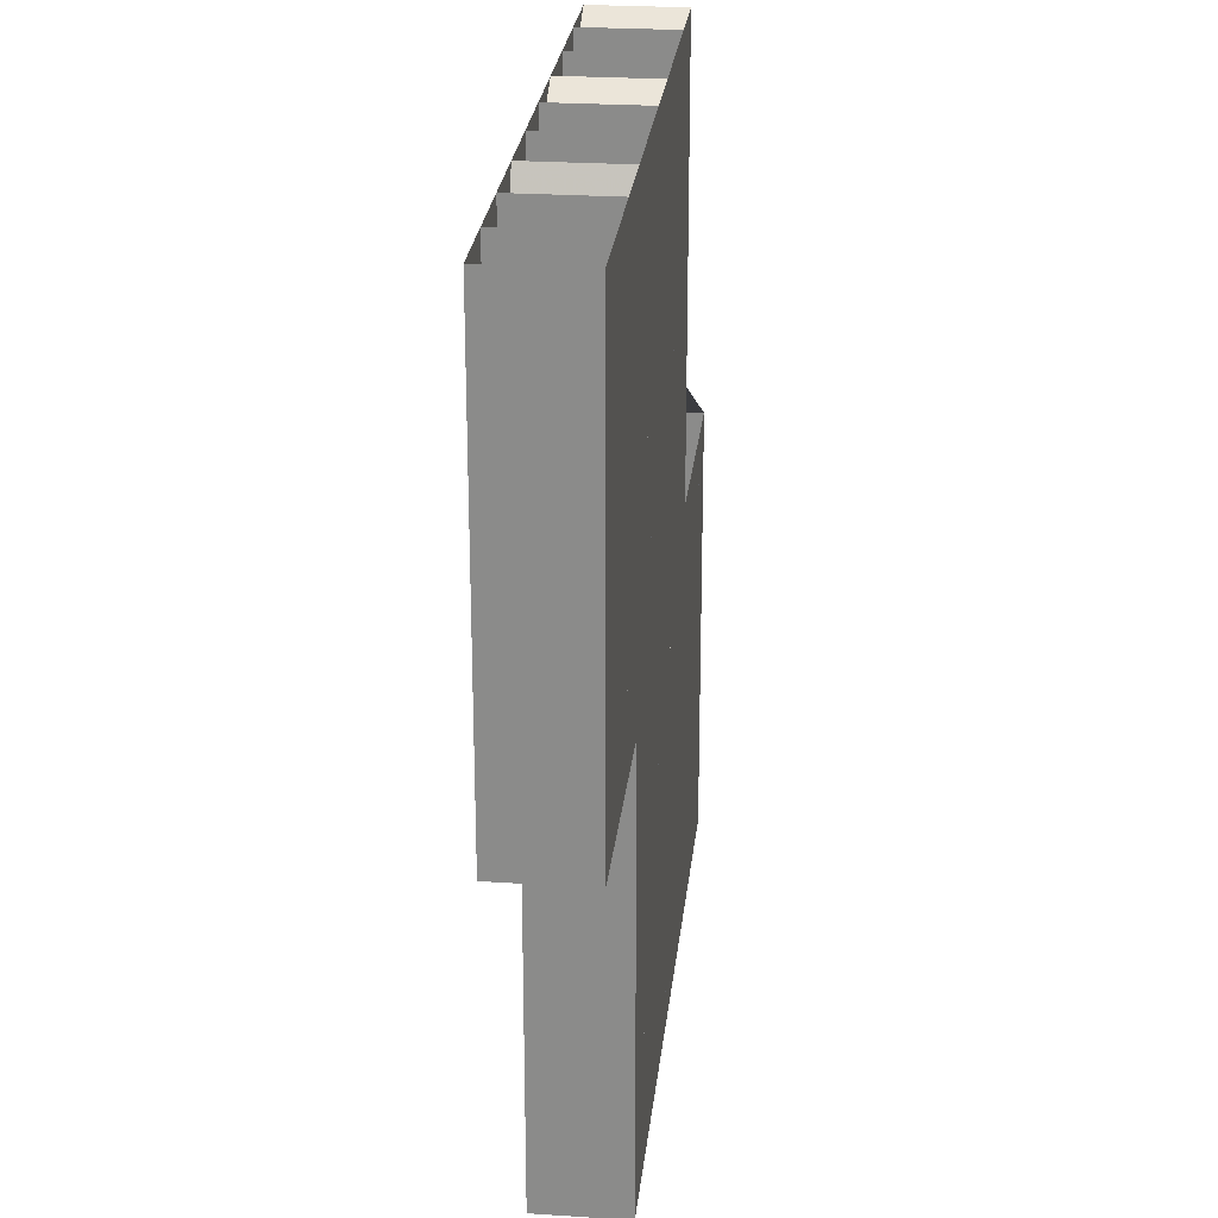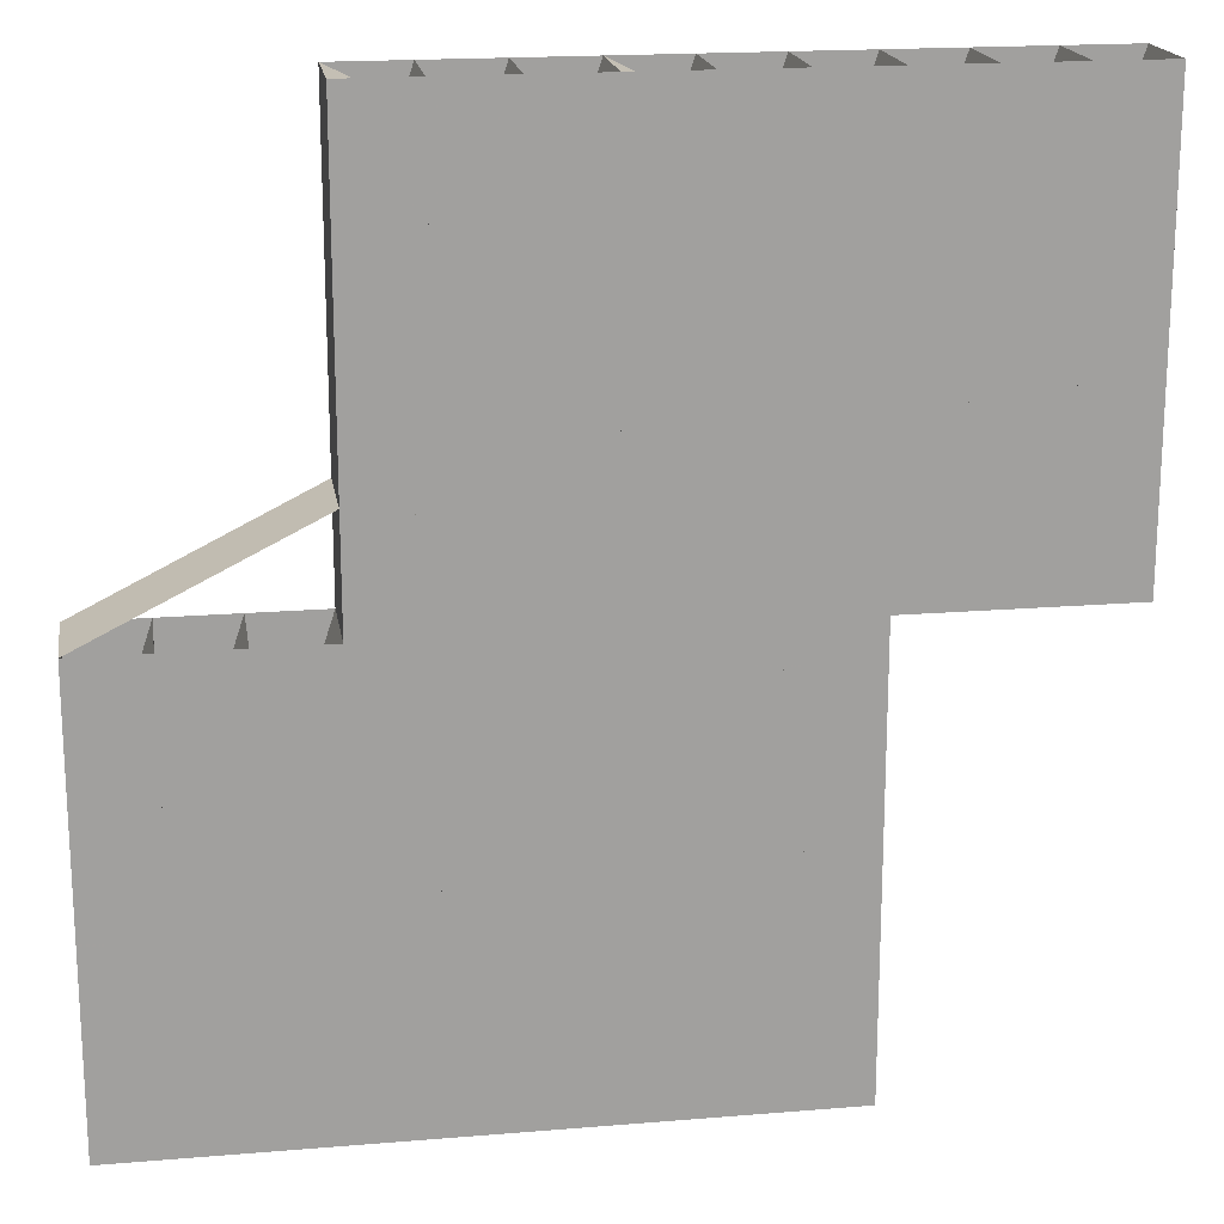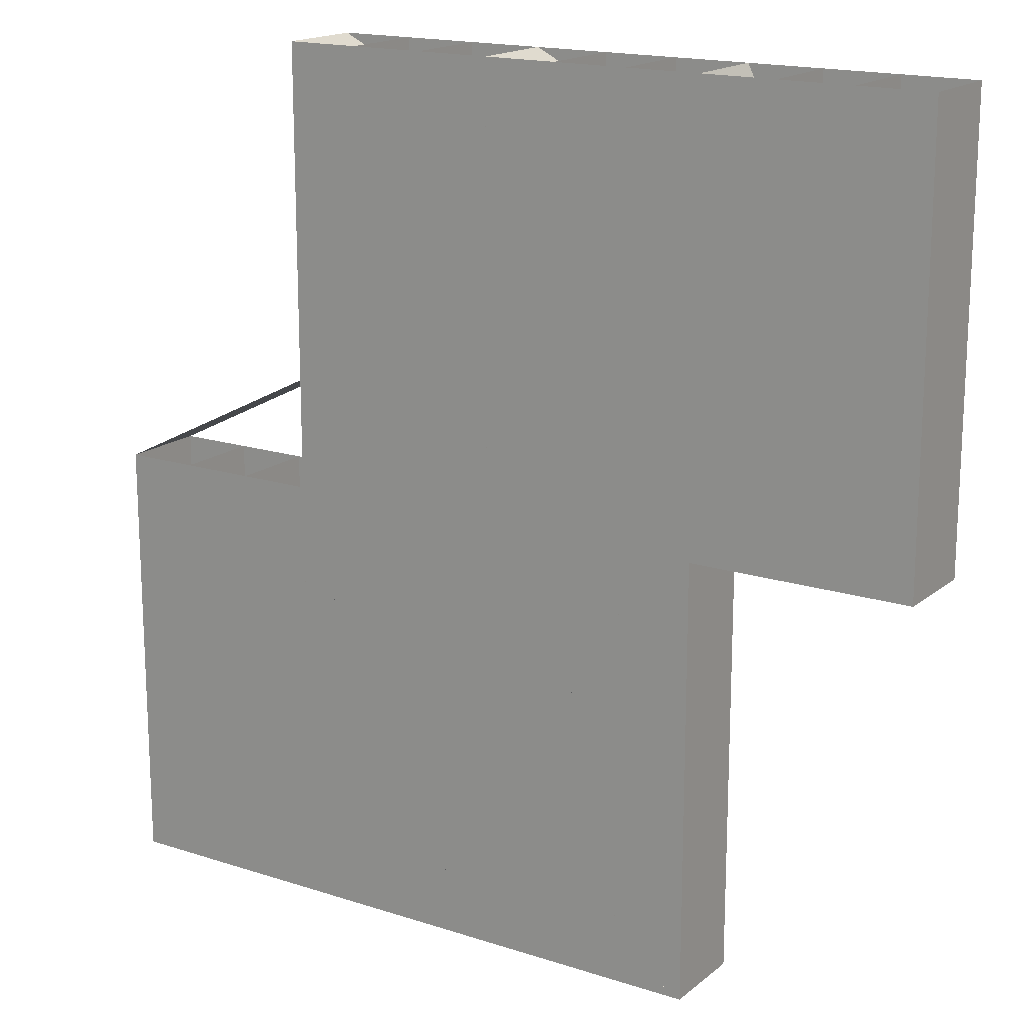
<metadata>
{"format":"obj","ext":"obj","renderer":"f3d","projection":"perspective","resolution":1024,"background":"white","views":[{"elev":25.3,"azim":-84.0,"up":"+Y"},{"elev":18.5,"azim":170.9,"up":"+Y"},{"elev":17.1,"azim":-146.9,"up":"+Y"}]}
</metadata>
<code>
v -3392 -1335 7.331
v -3392 -1327 7.331
v -3392 -1318 7.331
v -3392 -1310 7.331
v -3383 -1335 7.331
v -3383 -1327 7.331
v -3383 -1318 7.331
v -3383 -1310 7.331
v -3375 -1335 7.331
v -3375 -1327 7.331
v -3375 -1318 7.331
v -3375 -1310 7.331
v -3367 -1335 7.331
v -3367 -1327 7.331
v -3367 -1318 7.331
v -3367 -1310 7.331
v -3417 -1335 7.331
v -3417 -1327 7.331
v -3417 -1318 7.331
v -3417 -1310 7.331
v -3408 -1335 7.331
v -3408 -1327 7.331
v -3408 -1318 7.331
v -3408 -1310 7.331
v -3400 -1335 7.331
v -3400 -1327 7.331
v -3400 -1318 7.331
v -3400 -1310 7.331
v -3442 -1335 7.331
v -3442 -1327 7.331
v -3442 -1318 7.331
v -3442 -1310 7.331
v -3433 -1335 7.331
v -3433 -1327 7.331
v -3433 -1318 7.331
v -3433 -1310 7.331
v -3425 -1335 7.331
v -3425 -1327 7.331
v -3425 -1318 7.331
v -3425 -1310 7.331
v -3442 -1360 7.331
v -3442 -1352 7.331
v -3442 -1343 7.331
v -3433 -1360 7.331
v -3433 -1352 7.331
v -3433 -1343 7.331
v -3425 -1360 7.331
v -3425 -1352 7.331
v -3425 -1343 7.331
v -3417 -1360 7.331
v -3417 -1352 7.331
v -3417 -1343 7.331
v -3408 -1360 7.331
v -3408 -1352 7.331
v -3408 -1343 7.331
v -3400 -1360 7.331
v -3400 -1352 7.331
v -3400 -1343 7.331
v -3392 -1360 7.331
v -3392 -1352 7.331
v -3392 -1343 7.331
v -3383 -1360 7.331
v -3383 -1352 7.331
v -3383 -1343 7.331
v -3375 -1360 7.331
v -3375 -1352 7.331
v -3375 -1343 7.331
v -3367 -1360 7.331
v -3367 -1352 7.331
v -3367 -1343 7.331
v -3392 -1385 7.331
v -3392 -1377 7.331
v -3392 -1368 7.331
v -3383 -1385 7.331
v -3383 -1377 7.331
v -3383 -1368 7.331
v -3375 -1385 7.331
v -3375 -1377 7.331
v -3375 -1368 7.331
v -3367 -1385 7.331
v -3367 -1377 7.331
v -3367 -1368 7.331
v -3417 -1385 7.331
v -3417 -1377 7.331
v -3417 -1368 7.331
v -3408 -1385 7.331
v -3408 -1377 7.331
v -3408 -1368 7.331
v -3400 -1385 7.331
v -3400 -1377 7.331
v -3400 -1368 7.331
v -3392 -1410 7.331
v -3392 -1402 7.331
v -3392 -1393 7.331
v -3383 -1410 7.331
v -3383 -1402 7.331
v -3383 -1393 7.331
v -3375 -1410 7.331
v -3375 -1402 7.331
v -3375 -1393 7.331
v -3367 -1410 7.331
v -3367 -1402 7.331
v -3367 -1393 7.331
v -3417 -1410 7.331
v -3417 -1402 7.331
v -3417 -1393 7.331
v -3408 -1410 7.331
v -3408 -1402 7.331
v -3408 -1393 7.331
v -3400 -1410 7.331
v -3400 -1402 7.331
v -3400 -1393 7.331
v -3358 -1410 7.331
v -3358 -1402 7.331
v -3358 -1393 7.331
v -3358 -1385 7.331
v -3350 -1410 7.331
v -3350 -1402 7.331
v -3350 -1393 7.331
v -3350 -1385 7.331
v -3342 -1410 7.331
v -3342 -1402 7.331
v -3342 -1393 7.331
v -3342 -1385 7.331
v -3358 -1377 7.331
v -3358 -1368 7.331
v -3358 -1360 7.331
v -3350 -1377 7.331
v -3350 -1368 7.331
v -3350 -1360 7.331
v -3342 -1377 7.331
v -3342 -1368 7.331
v -3342 -1360 7.331
v -3392 -1335 -2.669
v -3392 -1327 -2.669
v -3392 -1318 -2.669
v -3392 -1310 -2.669
v -3383 -1335 -2.669
v -3383 -1327 -2.669
v -3383 -1318 -2.669
v -3383 -1310 -2.669
v -3375 -1335 -2.669
v -3375 -1327 -2.669
v -3375 -1318 -2.669
v -3375 -1310 -2.669
v -3367 -1335 -2.669
v -3367 -1327 -2.669
v -3367 -1318 -2.669
v -3367 -1310 -2.669
v -3417 -1335 -2.669
v -3417 -1327 -2.669
v -3417 -1318 -2.669
v -3417 -1310 -2.669
v -3408 -1335 -2.669
v -3408 -1327 -2.669
v -3408 -1318 -2.669
v -3408 -1310 -2.669
v -3400 -1335 -2.669
v -3400 -1327 -2.669
v -3400 -1318 -2.669
v -3400 -1310 -2.669
v -3442 -1335 -2.669
v -3442 -1327 -2.669
v -3442 -1318 -2.669
v -3442 -1310 -2.669
v -3433 -1335 -2.669
v -3433 -1327 -2.669
v -3433 -1318 -2.669
v -3433 -1310 -2.669
v -3425 -1335 -2.669
v -3425 -1327 -2.669
v -3425 -1318 -2.669
v -3425 -1310 -2.669
v -3442 -1360 -2.669
v -3442 -1352 -2.669
v -3442 -1343 -2.669
v -3433 -1360 -2.669
v -3433 -1352 -2.669
v -3433 -1343 -2.669
v -3425 -1360 -2.669
v -3425 -1352 -2.669
v -3425 -1343 -2.669
v -3417 -1360 -2.669
v -3417 -1352 -2.669
v -3417 -1343 -2.669
v -3408 -1360 -2.669
v -3408 -1352 -2.669
v -3408 -1343 -2.669
v -3400 -1360 -2.669
v -3400 -1352 -2.669
v -3400 -1343 -2.669
v -3392 -1360 -2.669
v -3392 -1352 -2.669
v -3392 -1343 -2.669
v -3383 -1360 -2.669
v -3383 -1352 -2.669
v -3383 -1343 -2.669
v -3375 -1360 -2.669
v -3375 -1352 -2.669
v -3375 -1343 -2.669
v -3367 -1360 -2.669
v -3367 -1352 -2.669
v -3367 -1343 -2.669
v -3392 -1385 -2.669
v -3392 -1377 -2.669
v -3392 -1368 -2.669
v -3383 -1385 -2.669
v -3383 -1377 -2.669
v -3383 -1368 -2.669
v -3375 -1385 -2.669
v -3375 -1377 -2.669
v -3375 -1368 -2.669
v -3367 -1385 -2.669
v -3367 -1377 -2.669
v -3367 -1368 -2.669
v -3417 -1385 -2.669
v -3417 -1377 -2.669
v -3417 -1368 -2.669
v -3408 -1385 -2.669
v -3408 -1377 -2.669
v -3408 -1368 -2.669
v -3400 -1385 -2.669
v -3400 -1377 -2.669
v -3400 -1368 -2.669
v -3392 -1410 -2.669
v -3392 -1402 -2.669
v -3392 -1393 -2.669
v -3383 -1410 -2.669
v -3383 -1402 -2.669
v -3383 -1393 -2.669
v -3375 -1410 -2.669
v -3375 -1402 -2.669
v -3375 -1393 -2.669
v -3367 -1410 -2.669
v -3367 -1402 -2.669
v -3367 -1393 -2.669
v -3417 -1410 -2.669
v -3417 -1402 -2.669
v -3417 -1393 -2.669
v -3408 -1410 -2.669
v -3408 -1402 -2.669
v -3408 -1393 -2.669
v -3400 -1410 -2.669
v -3400 -1402 -2.669
v -3400 -1393 -2.669
v -3358 -1410 -2.669
v -3358 -1402 -2.669
v -3358 -1393 -2.669
v -3358 -1385 -2.669
v -3350 -1410 -2.669
v -3350 -1402 -2.669
v -3350 -1393 -2.669
v -3350 -1385 -2.669
v -3342 -1410 -2.669
v -3342 -1402 -2.669
v -3342 -1393 -2.669
v -3342 -1385 -2.669
v -3358 -1377 -2.669
v -3358 -1368 -2.669
v -3358 -1360 -2.669
v -3350 -1377 -2.669
v -3350 -1368 -2.669
v -3350 -1360 -2.669
v -3342 -1377 -2.669
v -3342 -1368 -2.669
v -3342 -1360 -2.669
f 1 2 6
f 1 6 5
f 2 3 7
f 2 7 6
f 3 4 8
f 3 8 7
f 5 6 10
f 5 10 9
f 6 7 11
f 6 11 10
f 7 8 12
f 7 12 11
f 9 10 14
f 9 14 13
f 10 11 15
f 10 15 14
f 11 12 16
f 11 16 15
f 17 18 22
f 17 22 21
f 18 19 23
f 18 23 22
f 19 20 24
f 19 24 23
f 21 22 26
f 21 26 25
f 22 23 27
f 22 27 26
f 23 24 28
f 23 28 27
f 25 26 2
f 25 2 1
f 26 27 3
f 26 3 2
f 27 28 4
f 27 4 3
f 29 30 34
f 29 34 33
f 30 31 35
f 30 35 34
f 31 32 36
f 31 36 35
f 33 34 38
f 33 38 37
f 34 35 39
f 34 39 38
f 35 36 40
f 35 40 39
f 37 38 18
f 37 18 17
f 38 39 19
f 38 19 18
f 39 40 20
f 39 20 19
f 41 42 45
f 41 45 44
f 42 43 46
f 42 46 45
f 43 29 33
f 43 33 46
f 44 45 48
f 44 48 47
f 45 46 49
f 45 49 48
f 46 33 37
f 46 37 49
f 47 48 51
f 47 51 50
f 48 49 52
f 48 52 51
f 49 37 17
f 49 17 52
f 50 51 54
f 50 54 53
f 51 52 55
f 51 55 54
f 52 17 21
f 52 21 55
f 53 54 57
f 53 57 56
f 54 55 58
f 54 58 57
f 55 21 25
f 55 25 58
f 56 57 60
f 56 60 59
f 57 58 61
f 57 61 60
f 58 25 1
f 58 1 61
f 59 60 63
f 59 63 62
f 60 61 64
f 60 64 63
f 61 1 5
f 61 5 64
f 62 63 66
f 62 66 65
f 63 64 67
f 63 67 66
f 64 5 9
f 64 9 67
f 65 66 69
f 65 69 68
f 66 67 70
f 66 70 69
f 67 9 13
f 67 13 70
f 71 72 75
f 71 75 74
f 72 73 76
f 72 76 75
f 73 59 62
f 73 62 76
f 74 75 78
f 74 78 77
f 75 76 79
f 75 79 78
f 76 62 65
f 76 65 79
f 77 78 81
f 77 81 80
f 78 79 82
f 78 82 81
f 79 65 68
f 79 68 82
f 83 84 87
f 83 87 86
f 84 85 88
f 84 88 87
f 85 50 53
f 85 53 88
f 86 87 90
f 86 90 89
f 87 88 91
f 87 91 90
f 88 53 56
f 88 56 91
f 89 90 72
f 89 72 71
f 90 91 73
f 90 73 72
f 91 56 59
f 91 59 73
f 92 93 96
f 92 96 95
f 93 94 97
f 93 97 96
f 94 71 74
f 94 74 97
f 95 96 99
f 95 99 98
f 96 97 100
f 96 100 99
f 97 74 77
f 97 77 100
f 98 99 102
f 98 102 101
f 99 100 103
f 99 103 102
f 100 77 80
f 100 80 103
f 104 105 108
f 104 108 107
f 105 106 109
f 105 109 108
f 106 83 86
f 106 86 109
f 107 108 111
f 107 111 110
f 108 109 112
f 108 112 111
f 109 86 89
f 109 89 112
f 110 111 93
f 110 93 92
f 111 112 94
f 111 94 93
f 112 89 71
f 112 71 94
f 101 102 114
f 101 114 113
f 102 103 115
f 102 115 114
f 103 80 116
f 103 116 115
f 113 114 118
f 113 118 117
f 114 115 119
f 114 119 118
f 115 116 120
f 115 120 119
f 117 118 122
f 117 122 121
f 118 119 123
f 118 123 122
f 119 120 124
f 119 124 123
f 80 81 125
f 80 125 116
f 81 82 126
f 81 126 125
f 82 68 127
f 82 127 126
f 116 125 128
f 116 128 120
f 125 126 129
f 125 129 128
f 126 127 130
f 126 130 129
f 120 128 131
f 120 131 124
f 128 129 132
f 128 132 131
f 129 130 133
f 129 133 132
f 134 139 135
f 134 138 139
f 135 140 136
f 135 139 140
f 136 141 137
f 136 140 141
f 138 143 139
f 138 142 143
f 139 144 140
f 139 143 144
f 140 145 141
f 140 144 145
f 142 147 143
f 142 146 147
f 143 148 144
f 143 147 148
f 144 149 145
f 144 148 149
f 150 155 151
f 150 154 155
f 151 156 152
f 151 155 156
f 152 157 153
f 152 156 157
f 154 159 155
f 154 158 159
f 155 160 156
f 155 159 160
f 156 161 157
f 156 160 161
f 158 135 159
f 158 134 135
f 159 136 160
f 159 135 136
f 160 137 161
f 160 136 137
f 162 167 163
f 162 166 167
f 163 168 164
f 163 167 168
f 164 169 165
f 164 168 169
f 166 171 167
f 166 170 171
f 167 172 168
f 167 171 172
f 168 173 169
f 168 172 173
f 170 151 171
f 170 150 151
f 171 152 172
f 171 151 152
f 172 153 173
f 172 152 153
f 174 178 175
f 174 177 178
f 175 179 176
f 175 178 179
f 176 166 162
f 176 179 166
f 177 181 178
f 177 180 181
f 178 182 179
f 178 181 182
f 179 170 166
f 179 182 170
f 180 184 181
f 180 183 184
f 181 185 182
f 181 184 185
f 182 150 170
f 182 185 150
f 183 187 184
f 183 186 187
f 184 188 185
f 184 187 188
f 185 154 150
f 185 188 154
f 186 190 187
f 186 189 190
f 187 191 188
f 187 190 191
f 188 158 154
f 188 191 158
f 189 193 190
f 189 192 193
f 190 194 191
f 190 193 194
f 191 134 158
f 191 194 134
f 192 196 193
f 192 195 196
f 193 197 194
f 193 196 197
f 194 138 134
f 194 197 138
f 195 199 196
f 195 198 199
f 196 200 197
f 196 199 200
f 197 142 138
f 197 200 142
f 198 202 199
f 198 201 202
f 199 203 200
f 199 202 203
f 200 146 142
f 200 203 146
f 204 208 205
f 204 207 208
f 205 209 206
f 205 208 209
f 206 195 192
f 206 209 195
f 207 211 208
f 207 210 211
f 208 212 209
f 208 211 212
f 209 198 195
f 209 212 198
f 210 214 211
f 210 213 214
f 211 215 212
f 211 214 215
f 212 201 198
f 212 215 201
f 216 220 217
f 216 219 220
f 217 221 218
f 217 220 221
f 218 186 183
f 218 221 186
f 219 223 220
f 219 222 223
f 220 224 221
f 220 223 224
f 221 189 186
f 221 224 189
f 222 205 223
f 222 204 205
f 223 206 224
f 223 205 206
f 224 192 189
f 224 206 192
f 225 229 226
f 225 228 229
f 226 230 227
f 226 229 230
f 227 207 204
f 227 230 207
f 228 232 229
f 228 231 232
f 229 233 230
f 229 232 233
f 230 210 207
f 230 233 210
f 231 235 232
f 231 234 235
f 232 236 233
f 232 235 236
f 233 213 210
f 233 236 213
f 237 241 238
f 237 240 241
f 238 242 239
f 238 241 242
f 239 219 216
f 239 242 219
f 240 244 241
f 240 243 244
f 241 245 242
f 241 244 245
f 242 222 219
f 242 245 222
f 243 226 244
f 243 225 226
f 244 227 245
f 244 226 227
f 245 204 222
f 245 227 204
f 234 247 235
f 234 246 247
f 235 248 236
f 235 247 248
f 236 249 213
f 236 248 249
f 246 251 247
f 246 250 251
f 247 252 248
f 247 251 252
f 248 253 249
f 248 252 253
f 250 255 251
f 250 254 255
f 251 256 252
f 251 255 256
f 252 257 253
f 252 256 257
f 213 258 214
f 213 249 258
f 214 259 215
f 214 258 259
f 215 260 201
f 215 259 260
f 249 261 258
f 249 253 261
f 258 262 259
f 258 261 262
f 259 263 260
f 259 262 263
f 253 264 261
f 253 257 264
f 261 265 262
f 261 264 265
f 262 266 263
f 262 265 266
f 1 2 135
f 1 135 134
f 2 3 136
f 2 136 135
f 3 4 137
f 3 137 136
f 4 5 138
f 4 138 137
f 5 6 139
f 5 139 138
f 6 7 140
f 6 140 139
f 7 8 141
f 7 141 140
f 8 9 142
f 8 142 141
f 9 10 143
f 9 143 142
f 10 11 144
f 10 144 143
f 11 12 145
f 11 145 144
f 12 13 146
f 12 146 145
f 13 14 147
f 13 147 146
f 14 15 148
f 14 148 147
f 15 16 149
f 15 149 148
f 16 17 150
f 16 150 149
f 17 18 151
f 17 151 150
f 18 19 152
f 18 152 151
f 19 20 153
f 19 153 152
f 20 21 154
f 20 154 153
f 21 22 155
f 21 155 154
f 22 23 156
f 22 156 155
f 23 24 157
f 23 157 156
f 24 25 158
f 24 158 157
f 25 26 159
f 25 159 158
f 26 27 160
f 26 160 159
f 27 28 161
f 27 161 160
f 28 1 134
f 28 134 161
f 1 2 135
f 1 135 134
f 2 3 136
f 2 136 135
f 3 4 137
f 3 137 136
f 4 29 162
f 4 162 137
f 29 30 163
f 29 163 162
f 30 31 164
f 30 164 163
f 31 32 165
f 31 165 164
f 32 33 166
f 32 166 165
f 33 34 167
f 33 167 166
f 34 35 168
f 34 168 167
f 35 36 169
f 35 169 168
f 36 37 170
f 36 170 169
f 37 38 171
f 37 171 170
f 38 39 172
f 38 172 171
f 39 40 173
f 39 173 172
f 40 17 150
f 40 150 173
f 17 18 151
f 17 151 150
f 18 19 152
f 18 152 151
f 19 20 153
f 19 153 152
f 20 41 174
f 20 174 153
f 41 42 175
f 41 175 174
f 42 43 176
f 42 176 175
f 43 29 162
f 43 162 176
f 29 44 177
f 29 177 162
f 44 45 178
f 44 178 177
f 45 46 179
f 45 179 178
f 46 33 166
f 46 166 179
f 33 47 180
f 33 180 166
f 47 48 181
f 47 181 180
f 48 49 182
f 48 182 181
f 49 37 170
f 49 170 182
f 37 50 183
f 37 183 170
f 50 51 184
f 50 184 183
f 51 52 185
f 51 185 184
f 52 17 150
f 52 150 185
f 17 50 183
f 17 183 150
f 50 51 184
f 50 184 183
f 51 52 185
f 51 185 184
f 52 17 150
f 52 150 185
f 17 53 186
f 17 186 150
f 53 54 187
f 53 187 186
f 54 55 188
f 54 188 187
f 55 21 154
f 55 154 188
f 21 56 189
f 21 189 154
f 56 57 190
f 56 190 189
f 57 58 191
f 57 191 190
f 58 25 158
f 58 158 191
f 25 59 192
f 25 192 158
f 59 60 193
f 59 193 192
f 60 61 194
f 60 194 193
f 61 1 134
f 61 134 194
f 1 59 192
f 1 192 134
f 59 60 193
f 59 193 192
f 60 61 194
f 60 194 193
f 61 1 134
f 61 134 194
f 1 62 195
f 1 195 134
f 62 63 196
f 62 196 195
f 63 64 197
f 63 197 196
f 64 5 138
f 64 138 197
f 5 65 198
f 5 198 138
f 65 66 199
f 65 199 198
f 66 67 200
f 66 200 199
f 67 9 142
f 67 142 200
f 9 68 201
f 9 201 142
f 68 69 202
f 68 202 201
f 69 70 203
f 69 203 202
f 70 13 146
f 70 146 203
f 13 71 204
f 13 204 146
f 71 72 205
f 71 205 204
f 72 73 206
f 72 206 205
f 73 59 192
f 73 192 206
f 59 74 207
f 59 207 192
f 74 75 208
f 74 208 207
f 75 76 209
f 75 209 208
f 76 62 195
f 76 195 209
f 62 77 210
f 62 210 195
f 77 78 211
f 77 211 210
f 78 79 212
f 78 212 211
f 79 65 198
f 79 198 212
f 65 80 213
f 65 213 198
f 80 81 214
f 80 214 213
f 81 82 215
f 81 215 214
f 82 68 201
f 82 201 215
f 68 83 216
f 68 216 201
f 83 84 217
f 83 217 216
f 84 85 218
f 84 218 217
f 85 50 183
f 85 183 218
f 50 86 219
f 50 219 183
f 86 87 220
f 86 220 219
f 87 88 221
f 87 221 220
f 88 53 186
f 88 186 221
f 53 89 222
f 53 222 186
f 89 90 223
f 89 223 222
f 90 91 224
f 90 224 223
f 91 56 189
f 91 189 224
f 56 71 204
f 56 204 189
f 71 72 205
f 71 205 204
f 72 73 206
f 72 206 205
f 73 59 192
f 73 192 206
f 59 92 225
f 59 225 192
f 92 93 226
f 92 226 225
f 93 94 227
f 93 227 226
f 94 71 204
f 94 204 227
f 71 95 228
f 71 228 204
f 95 96 229
f 95 229 228
f 96 97 230
f 96 230 229
f 97 74 207
f 97 207 230
f 74 98 231
f 74 231 207
f 98 99 232
f 98 232 231
f 99 100 233
f 99 233 232
f 100 77 210
f 100 210 233
f 77 101 234
f 77 234 210
f 101 102 235
f 101 235 234
f 102 103 236
f 102 236 235
f 103 80 213
f 103 213 236
f 80 104 237
f 80 237 213
f 104 105 238
f 104 238 237
f 105 106 239
f 105 239 238
f 106 83 216
f 106 216 239
f 83 107 240
f 83 240 216
f 107 108 241
f 107 241 240
f 108 109 242
f 108 242 241
f 109 86 219
f 109 219 242
f 86 110 243
f 86 243 219
f 110 111 244
f 110 244 243
f 111 112 245
f 111 245 244
f 112 89 222
f 112 222 245
f 89 92 225
f 89 225 222
f 92 93 226
f 92 226 225
f 93 94 227
f 93 227 226
f 94 71 204
f 94 204 227
f 71 101 234
f 71 234 204
f 101 102 235
f 101 235 234
f 102 103 236
f 102 236 235
f 103 80 213
f 103 213 236
f 80 113 246
f 80 246 213
f 113 114 247
f 113 247 246
f 114 115 248
f 114 248 247
f 115 116 249
f 115 249 248
f 116 117 250
f 116 250 249
f 117 118 251
f 117 251 250
f 118 119 252
f 118 252 251
f 119 120 253
f 119 253 252
f 120 121 254
f 120 254 253
f 121 122 255
f 121 255 254
f 122 123 256
f 122 256 255
f 123 124 257
f 123 257 256
f 124 80 213
f 124 213 257
f 80 81 214
f 80 214 213
f 81 82 215
f 81 215 214
f 82 68 201
f 82 201 215
f 68 116 249
f 68 249 201
f 116 125 258
f 116 258 249
f 125 126 259
f 125 259 258
f 126 127 260
f 126 260 259
f 127 120 253
f 127 253 260
f 120 128 261
f 120 261 253
f 128 129 262
f 128 262 261
f 129 130 263
f 129 263 262
f 130 124 257
f 130 257 263
f 124 131 264
f 124 264 257
f 131 132 265
f 131 265 264
f 132 133 266
f 132 266 265
f 133 1 134
f 133 134 266

</code>
